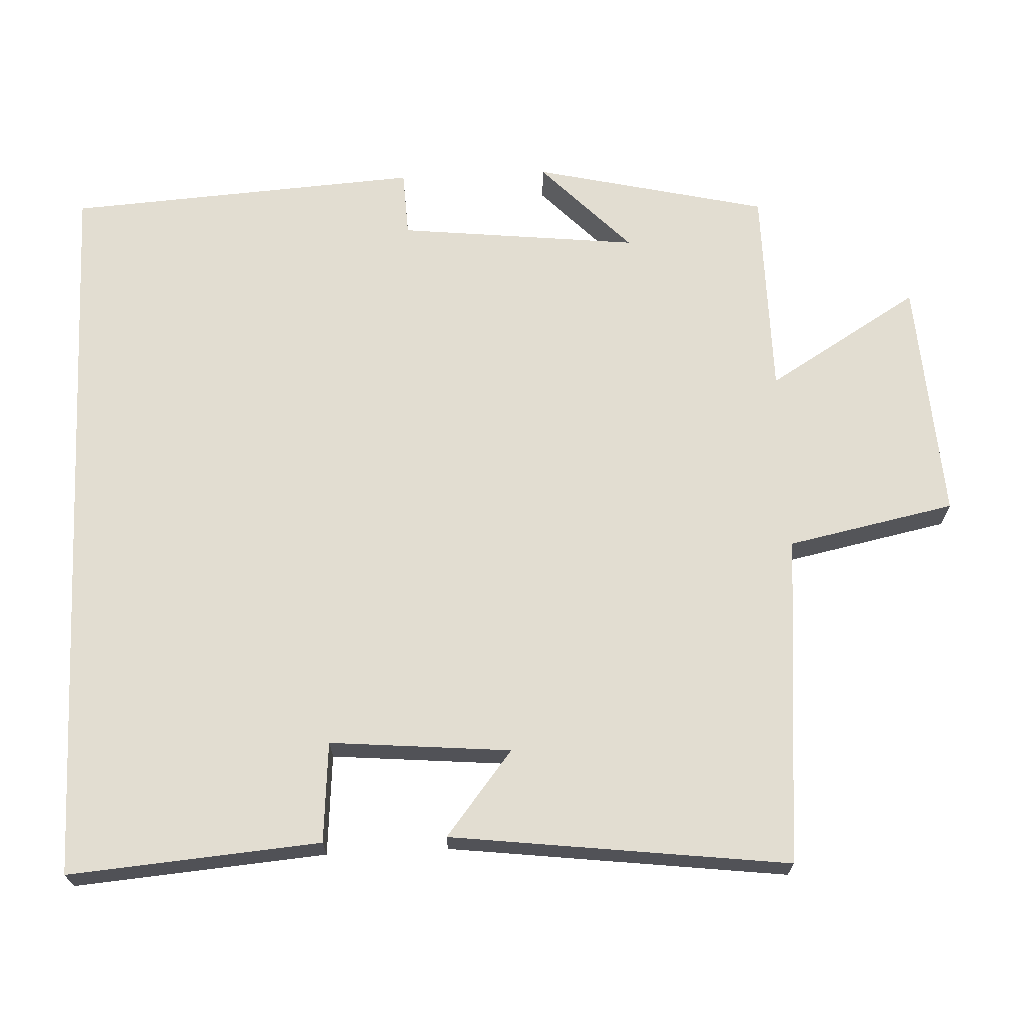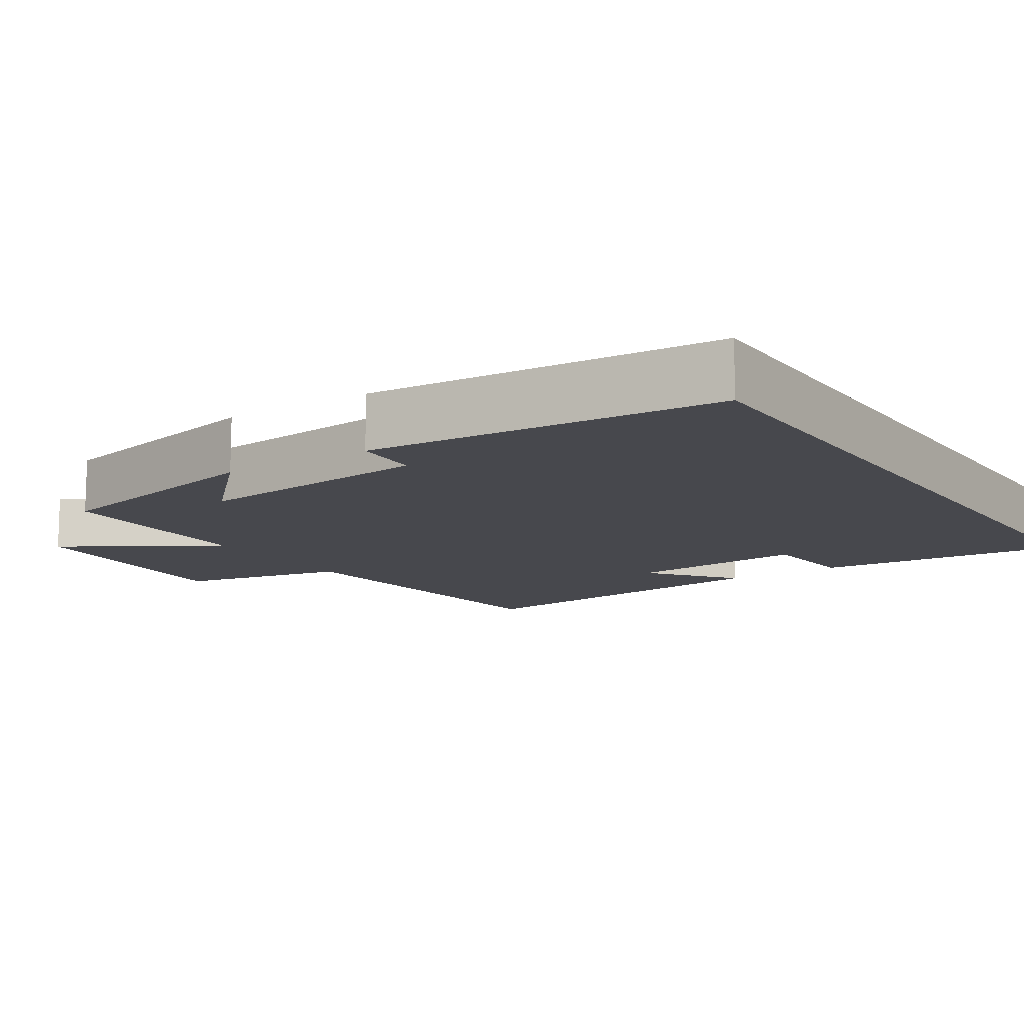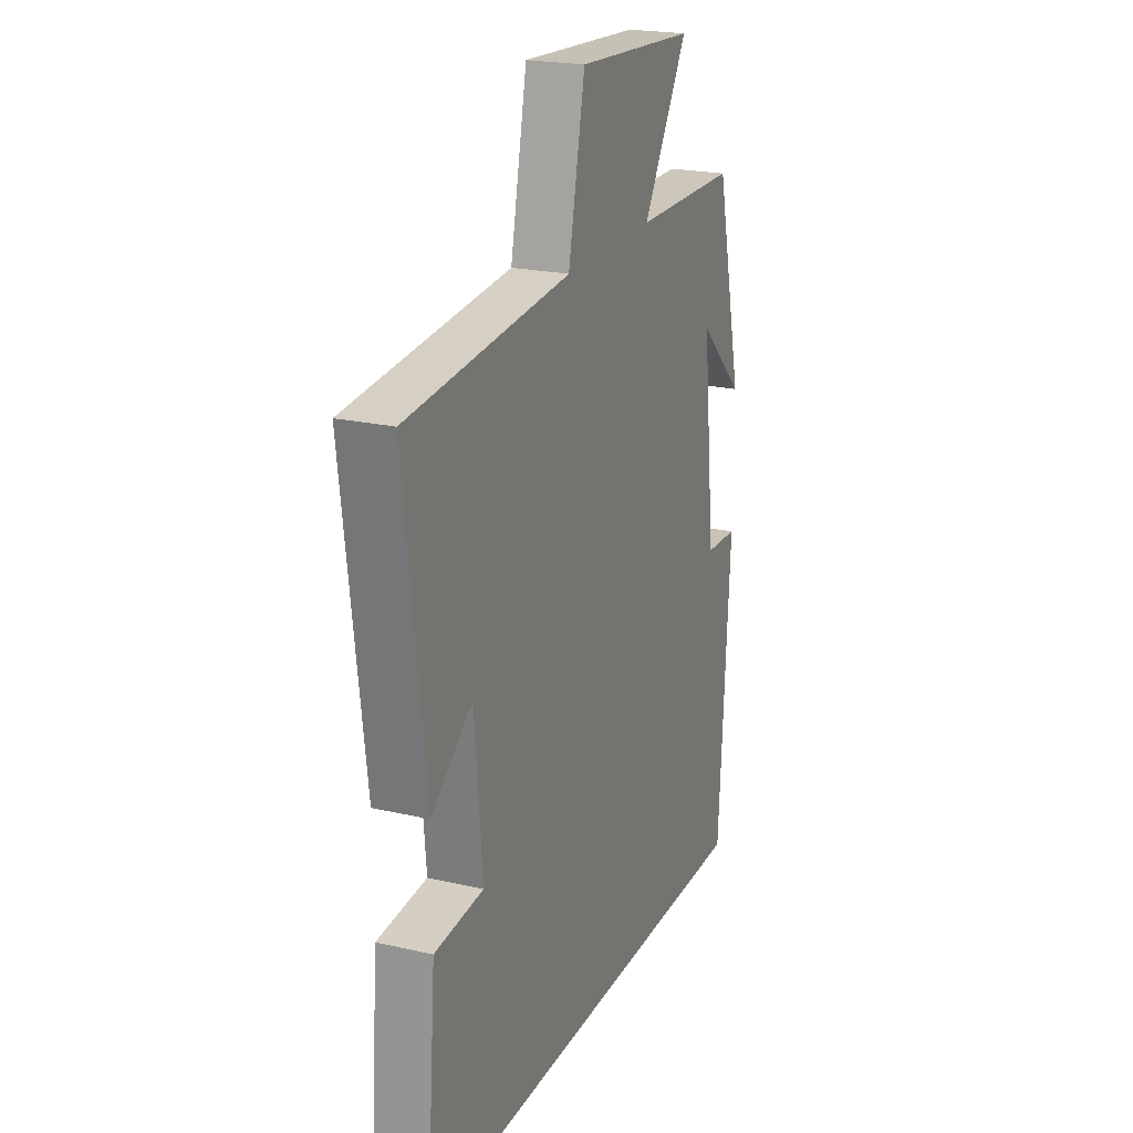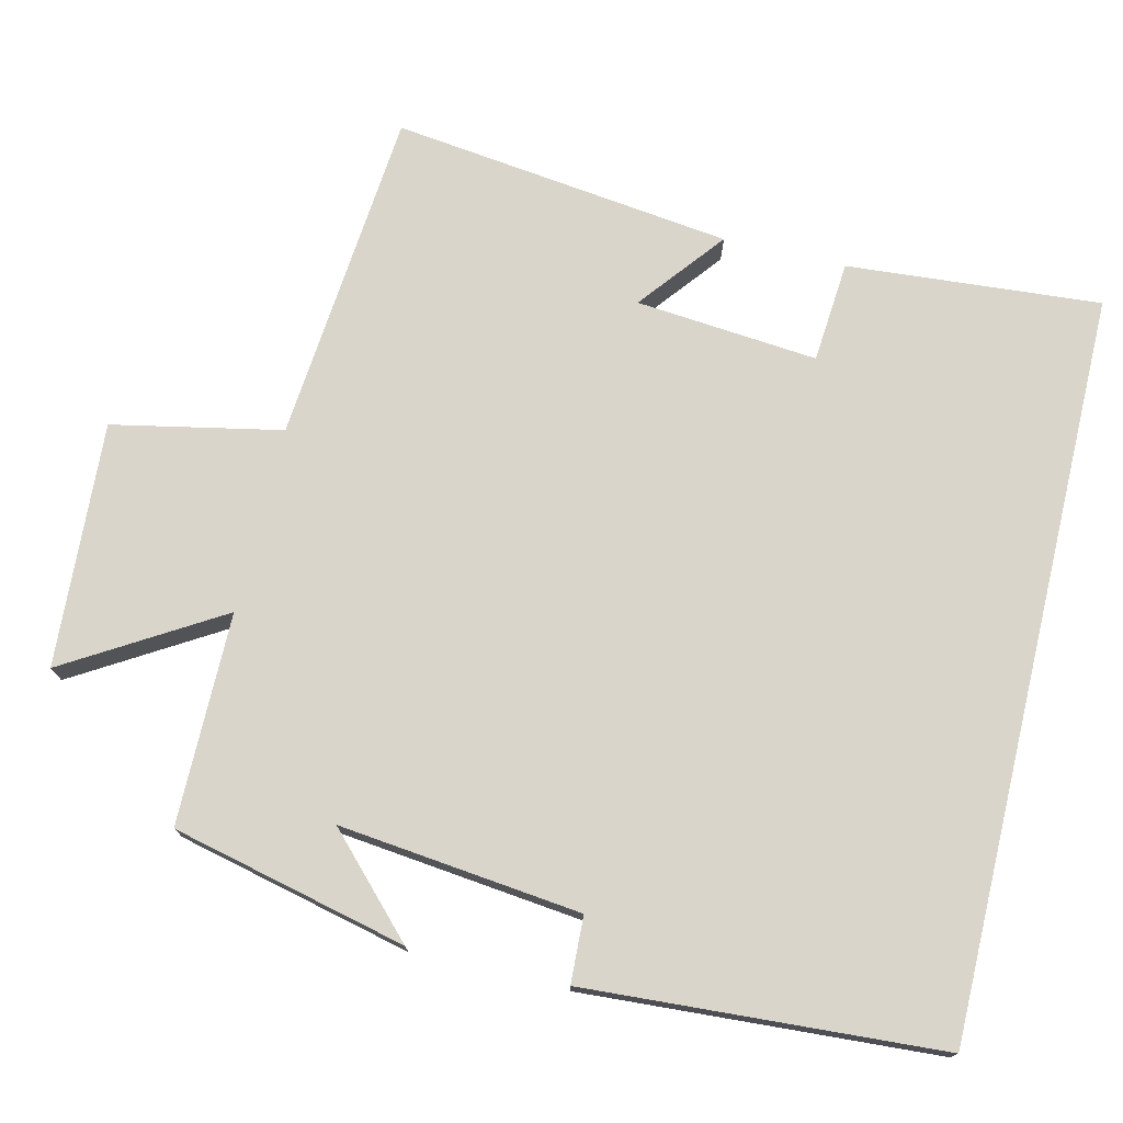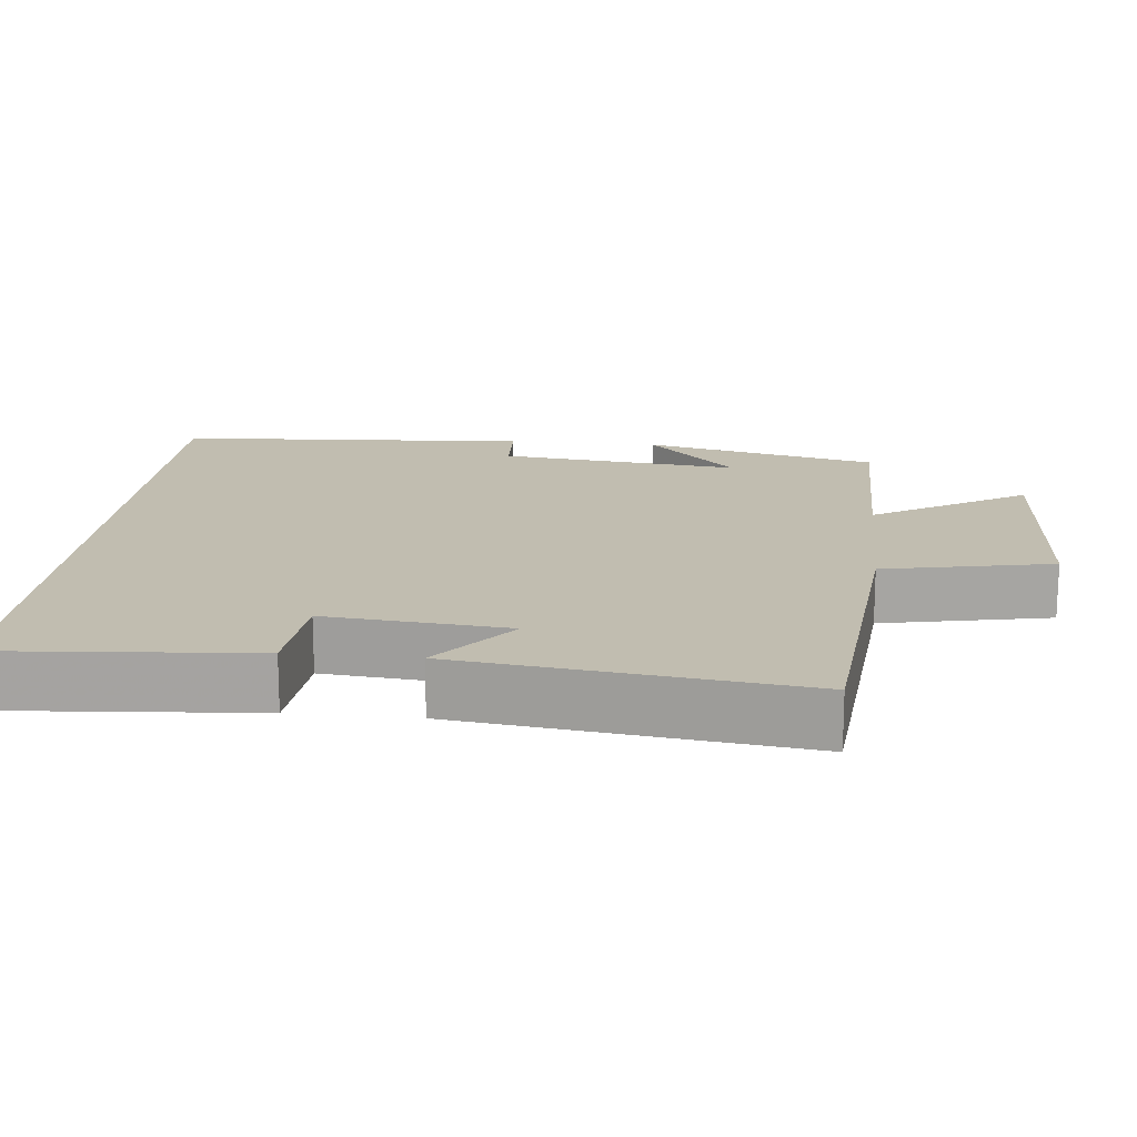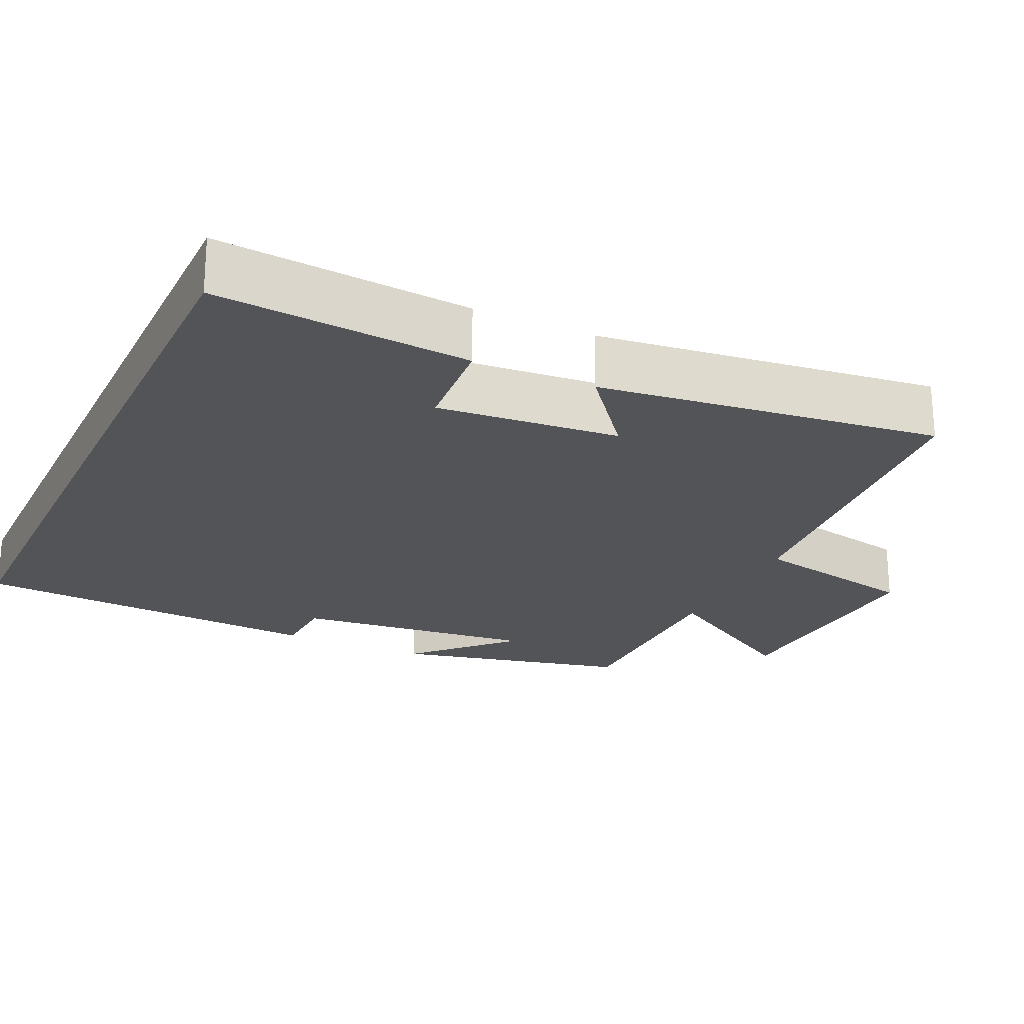
<metadata>
{"format":"obj","ext":"obj","renderer":"f3d","projection":"perspective","resolution":1024,"background":"white","views":[{"elev":68.5,"azim":-92.7,"up":"+Y"},{"elev":-11.9,"azim":123.1,"up":"+Y"},{"elev":21.7,"azim":-68.0,"up":"+Z"},{"elev":74.7,"azim":103.4,"up":"+Y"},{"elev":16.7,"azim":-84.1,"up":"+Y"},{"elev":-22.9,"azim":-115.1,"up":"+Y"}]}
</metadata>
<code>
v 0.47 0.07 -0.5
v -0.527 0.07 -0.5
v -0.5 0.07 -0.16
v -0.364 0.07 -0.149
v -0.386 0.07 0.095
v -0.5 0.07 0.004
v -0.557 0.07 0.46
v -0.108 0.07 0.5
v -0.062 0.07 0.726
v 0.266 0.07 0.706
v 0.142 0.07 0.5
v 0.426 0.07 0.499
v 0.5 0.07 0.184
v 0.375 0.07 0.304
v 0.411 0.07 -0.02
v 0.5 0.07 -0.024
v 0.47 0 -0.5
v -0.527 0 -0.5
v -0.5 0 -0.16
v -0.364 0 -0.149
v -0.386 0 0.095
v -0.5 0 0.004
v -0.557 0 0.46
v -0.108 0 0.5
v -0.062 0 0.726
v 0.266 0 0.706
v 0.142 0 0.5
v 0.426 0 0.499
v 0.5 0 0.184
v 0.375 0 0.304
v 0.411 0 -0.02
v 0.5 0 -0.024
f 15 16 1 2
f 14 15 2
f 12 13 14
f 11 12 14 2
f 8 9 10 11
f 5 6 7 8
f 4 5 8 11
f 2 3 4
f 2 4 11
f 18 17 32 31
f 18 31 30
f 30 29 28
f 18 30 28 27
f 27 26 25 24
f 24 23 22 21
f 27 24 21 20
f 20 19 18
f 27 20 18
f 1 17 18 2
f 2 18 19 3
f 3 19 20 4
f 4 20 21 5
f 5 21 22 6
f 6 22 23 7
f 7 23 24 8
f 8 24 25 9
f 9 25 26 10
f 10 26 27 11
f 11 27 28 12
f 12 28 29 13
f 13 29 30 14
f 14 30 31 15
f 15 31 32 16
f 16 32 17 1

</code>
